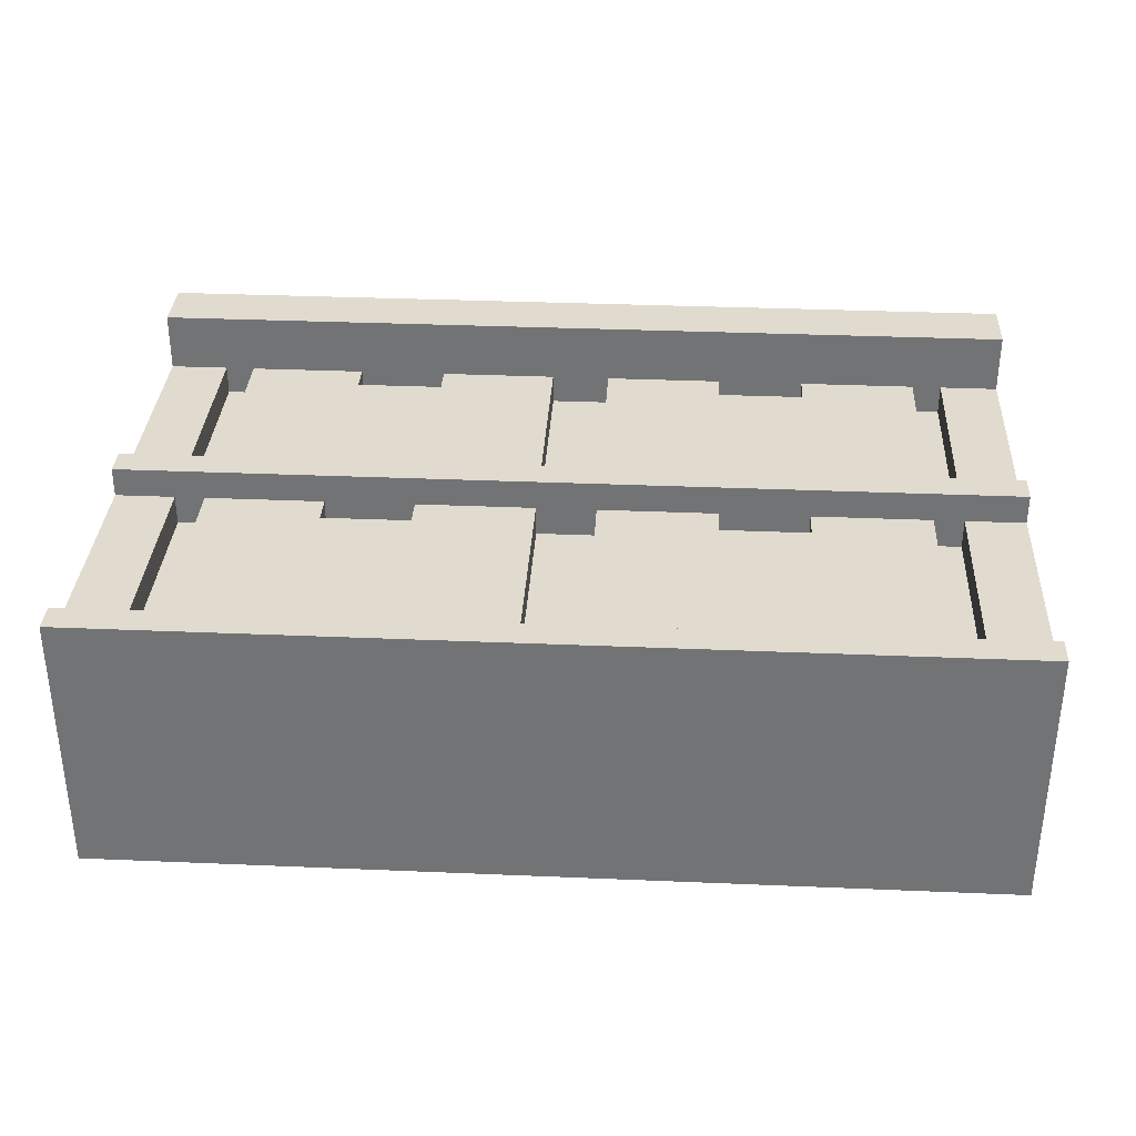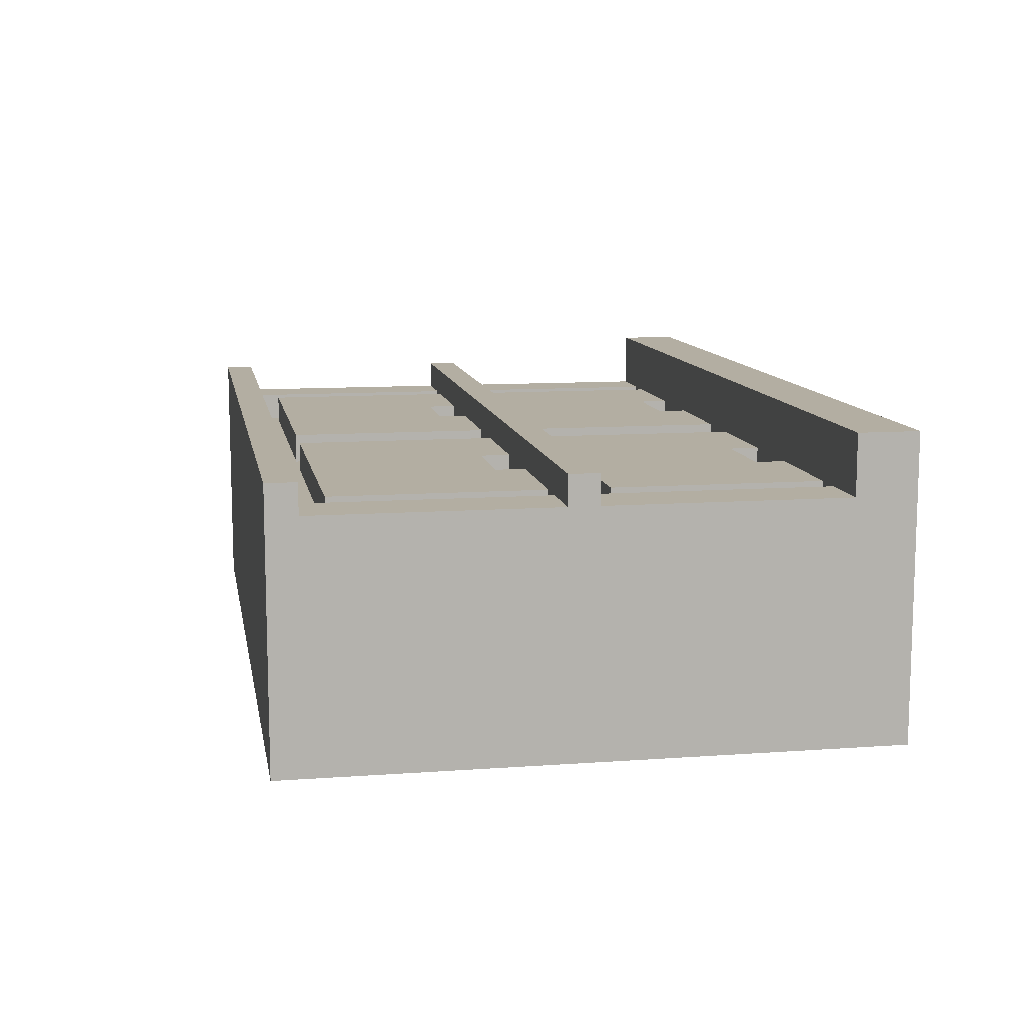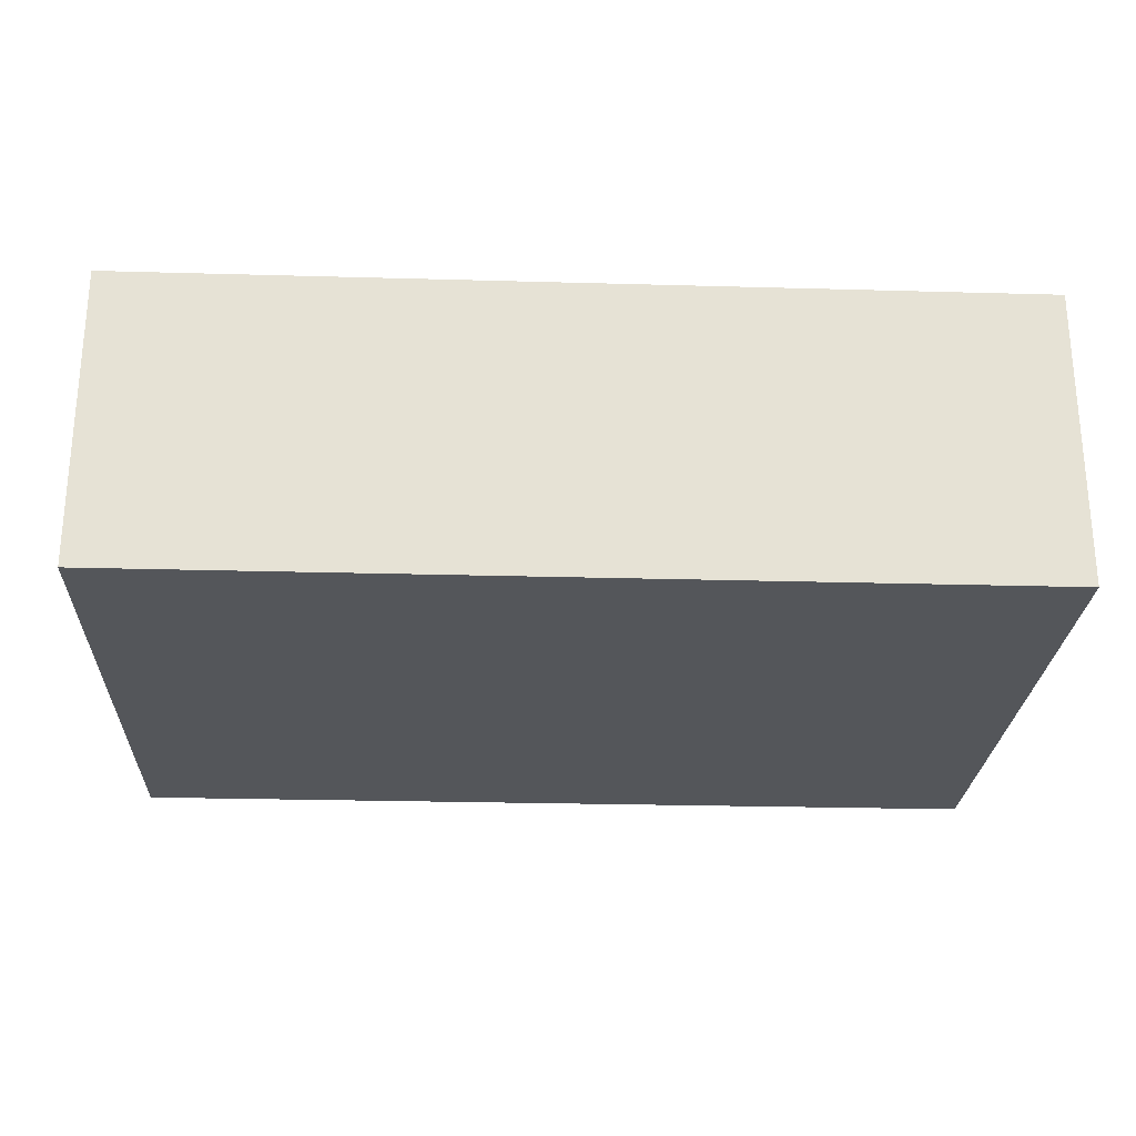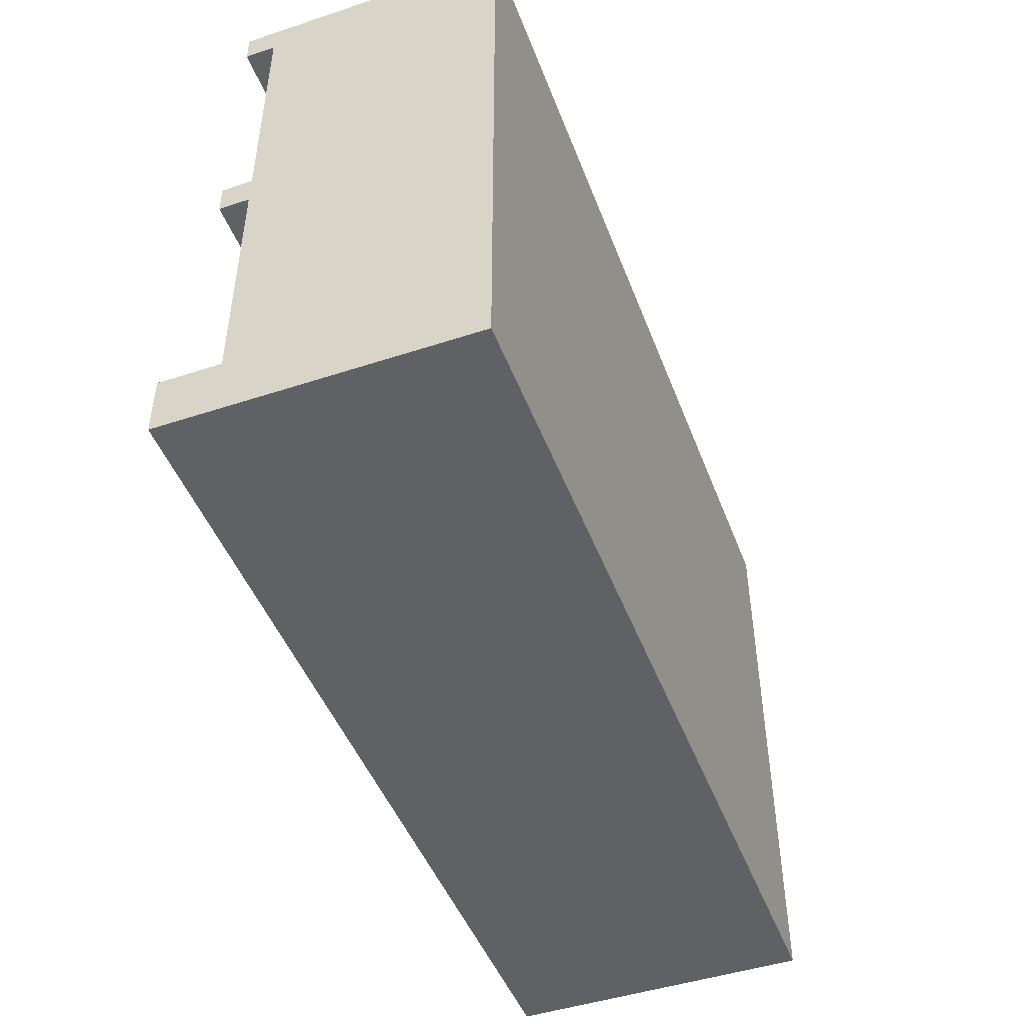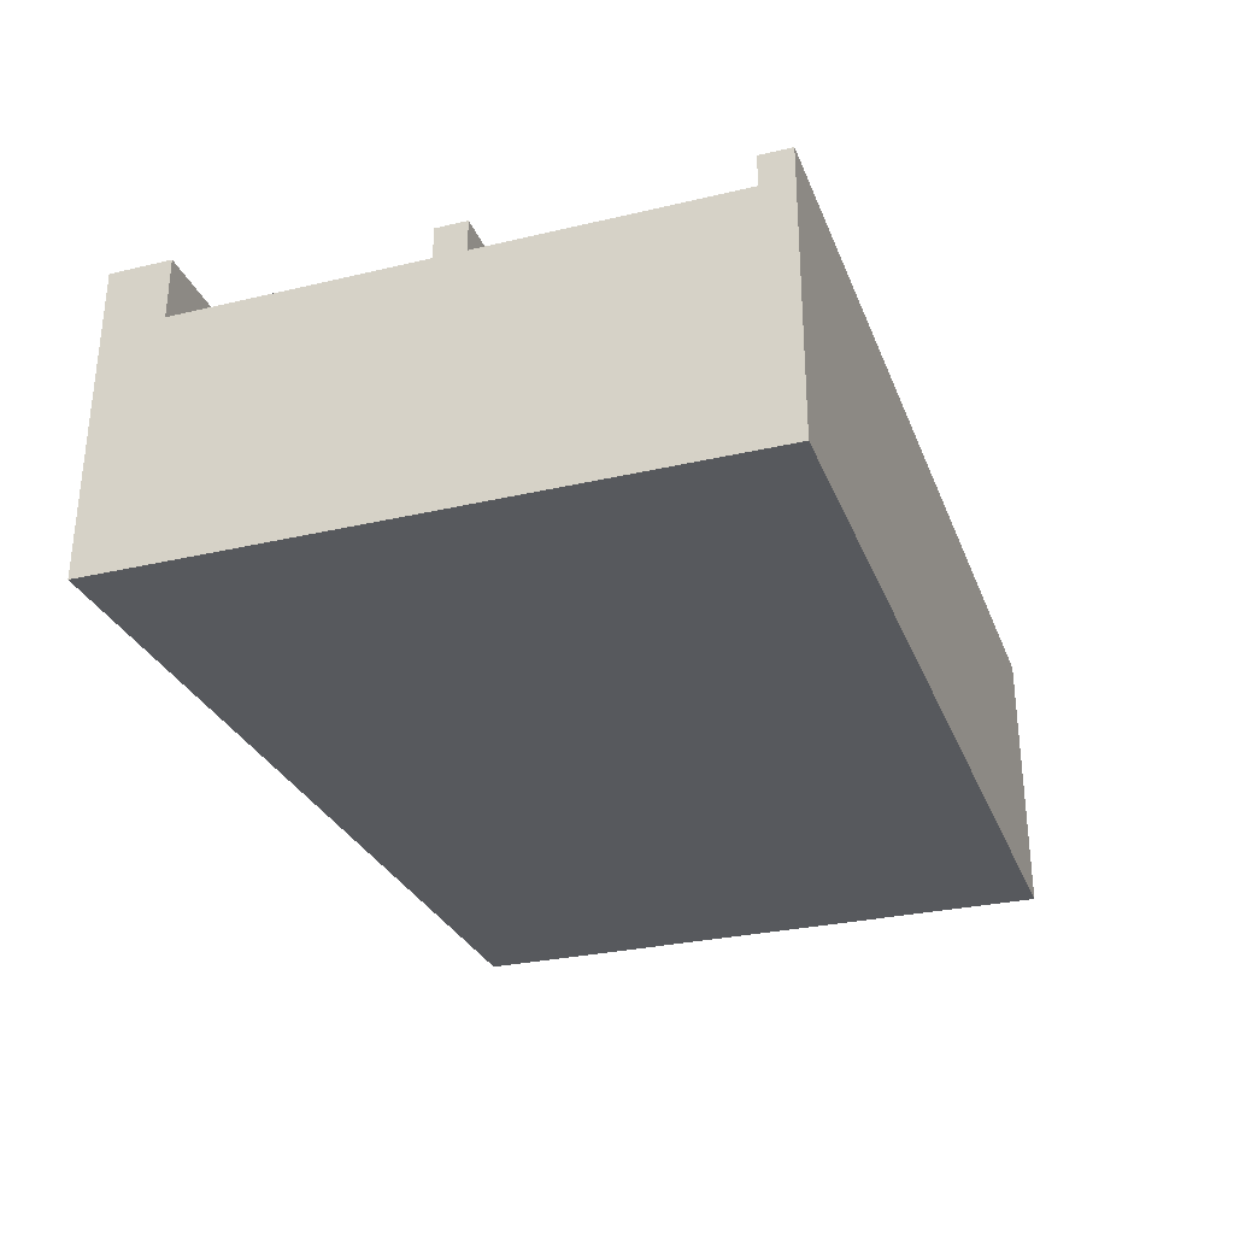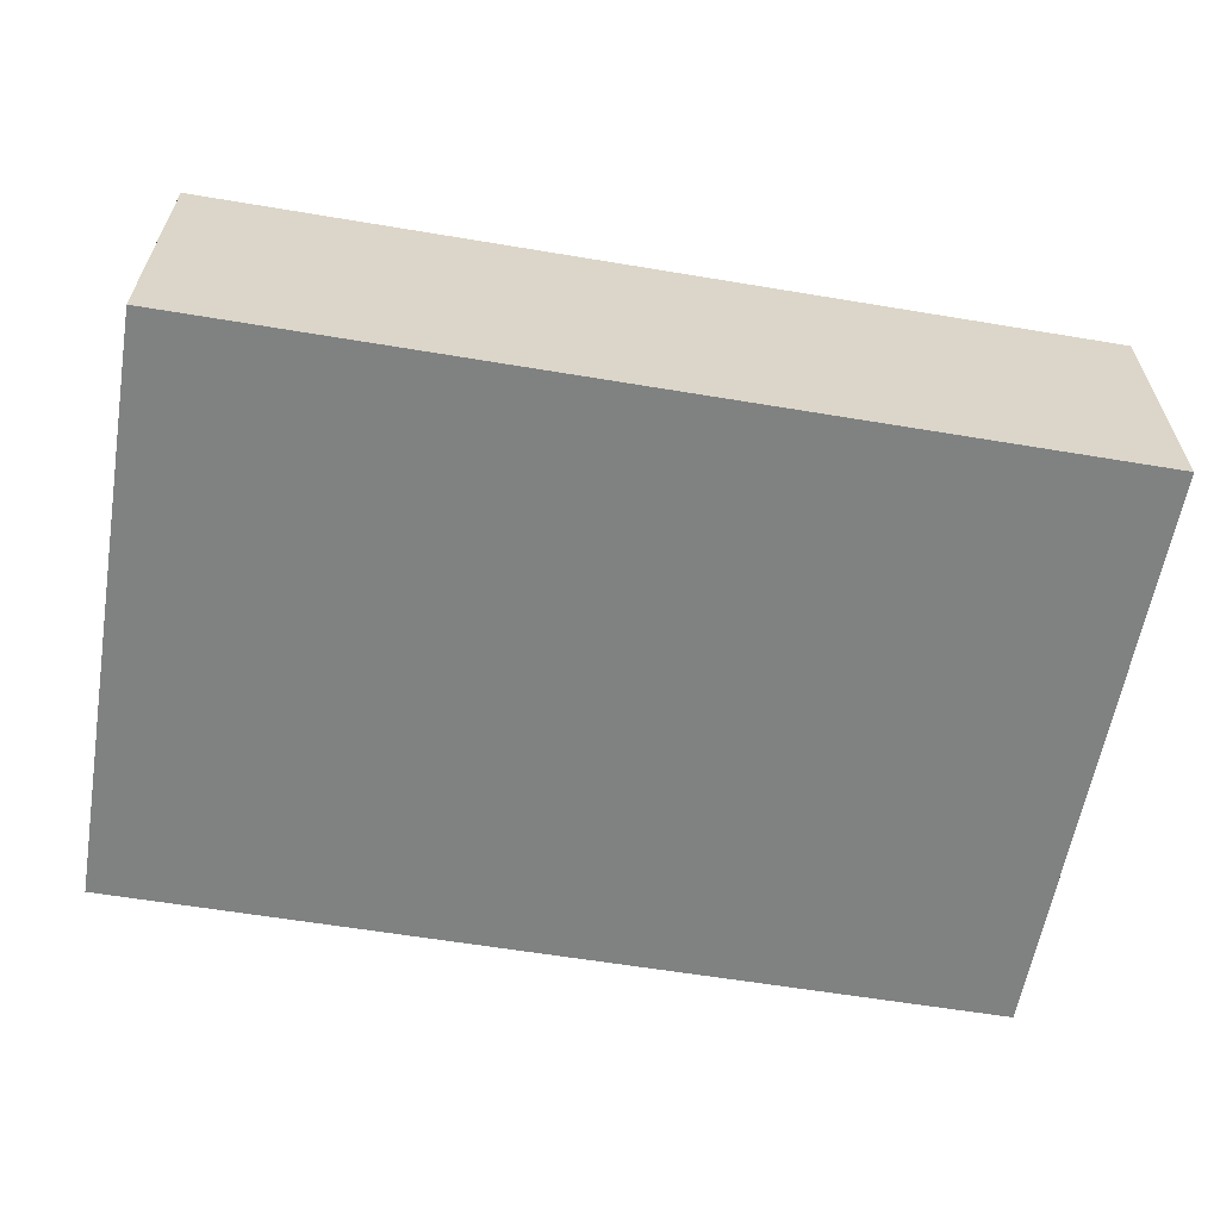
<metadata>
{"format":"obj","ext":"obj","renderer":"f3d","projection":"perspective","resolution":1024,"background":"white","views":[{"elev":33.7,"azim":-176.7,"up":"+Z"},{"elev":10.8,"azim":-100.2,"up":"+Z"},{"elev":-25.2,"azim":-2.6,"up":"+Z"},{"elev":-47.2,"azim":110.4,"up":"+Y"},{"elev":-29.3,"azim":109.1,"up":"+Z"},{"elev":-60.3,"azim":170.3,"up":"+Z"}]}
</metadata>
<code>
g LV4_wardrobe
v -15 0 5
v -15 0 -5
v -15 2 5
v -15 2 3
v -15 2 -5
v -15 3 3
v -15 3 -5
v -15 9 3
v -15 9 -5
v -15 10 4
v -15 10 3
v -15 10 -5
v -15 11 4
v -15 11 3
v -15 11 -5
v -15 12 3
v -15 12 -5
v -15 18 3
v -15 18 -5
v -15 19 4
v -15 19 3
v -15 19 -5
v -15 20 4
v -15 20 -5
v -12 2 3
v -12 2 2
v -12 8 3
v -12 8 2
v -12 9 3
v -12 9 2
v -12 11 3
v -12 11 2
v -12 17 3
v -12 17 2
v -12 18 3
v -12 18 2
v -5 2 3
v -5 2 2
v -5 3 3
v -5 3 2
v -5 11 3
v -5 11 2
v -5 12 3
v -5 12 2
v 1 2 3
v 1 2 2
v 1 8 3
v 1 8 2
v 1 9 3
v 1 9 2
v 1 11 3
v 1 11 2
v 1 17 3
v 1 17 2
v 1 18 3
v 1 18 2
v 8 2 3
v 8 2 2
v 8 3 3
v 8 3 2
v 8 11 3
v 8 11 2
v 8 12 3
v 8 12 2
v 13 2 3
v 13 2 2
v 13 3 3
v 13 3 2
v 13 9 3
v 13 9 2
v 13 10 3
v 13 10 2
v 13 11 3
v 13 11 2
v 13 12 3
v 13 12 2
v 13 18 3
v 13 18 2
v 13 19 3
v 13 19 2
v -13 2 3
v -13 2 2
v -13 3 3
v -13 3 2
v -13 9 3
v -13 9 2
v -13 10 3
v -13 10 2
v -13 11 3
v -13 11 2
v -13 12 3
v -13 12 2
v -13 18 3
v -13 18 2
v -13 19 3
v -13 19 2
v -8 2 3
v -8 2 2
v -8 3 3
v -8 3 2
v -8 11 3
v -8 11 2
v -8 12 3
v -8 12 2
v -1 2 3
v -1 2 2
v -1 8 3
v -1 8 2
v -1 9 3
v -1 9 2
v -1 11 3
v -1 11 2
v -1 17 3
v -1 17 2
v -1 18 3
v -1 18 2
v 5 2 3
v 5 2 2
v 5 3 3
v 5 3 2
v 5 11 3
v 5 11 2
v 5 12 3
v 5 12 2
v 12 2 3
v 12 2 2
v 12 8 3
v 12 8 2
v 12 9 3
v 12 9 2
v 12 11 3
v 12 11 2
v 12 17 3
v 12 17 2
v 12 18 3
v 12 18 2
v 15 0 5
v 15 0 -5
v 15 2 5
v 15 2 3
v 15 2 -5
v 15 3 3
v 15 3 -5
v 15 9 3
v 15 9 -5
v 15 10 4
v 15 10 3
v 15 10 -5
v 15 11 4
v 15 11 3
v 15 11 -5
v 15 12 3
v 15 12 -5
v 15 18 3
v 15 18 -5
v 15 19 4
v 15 19 3
v 15 19 -5
v 15 20 4
v 15 20 -5
v -15 0 5
v -15 2 5
v 15 0 5
v 15 2 5
v -15 10 4
v -15 11 4
v -15 19 4
v -15 20 4
v 15 10 4
v 15 11 4
v 15 19 4
v 15 20 4
v -15 2 3
v -15 3 3
v -15 9 3
v -15 10 3
v -15 11 3
v -15 12 3
v -15 18 3
v -15 19 3
v -13 2 3
v -13 3 3
v -13 9 3
v -13 10 3
v -13 11 3
v -13 12 3
v -13 18 3
v -13 19 3
v -12 2 3
v -12 8 3
v -12 9 3
v -12 11 3
v -12 17 3
v -12 18 3
v -8 2 3
v -8 3 3
v -8 4 3
v -8 11 3
v -8 12 3
v -8 13 3
v -5 2 3
v -5 3 3
v -5 4 3
v -5 11 3
v -5 12 3
v -5 13 3
v -1 2 3
v -1 8 3
v -1 9 3
v -1 11 3
v -1 17 3
v -1 18 3
v 1 2 3
v 1 8 3
v 1 9 3
v 1 11 3
v 1 17 3
v 1 18 3
v 5 2 3
v 5 3 3
v 5 4 3
v 5 11 3
v 5 12 3
v 5 13 3
v 8 2 3
v 8 3 3
v 8 4 3
v 8 11 3
v 8 12 3
v 8 13 3
v 12 2 3
v 12 8 3
v 12 9 3
v 12 11 3
v 12 17 3
v 12 18 3
v 13 2 3
v 13 3 3
v 13 9 3
v 13 10 3
v 13 11 3
v 13 12 3
v 13 18 3
v 13 19 3
v 15 2 3
v 15 3 3
v 15 9 3
v 15 10 3
v 15 11 3
v 15 12 3
v 15 18 3
v 15 19 3
v -13 2 2
v -13 3 2
v -13 9 2
v -13 10 2
v -13 11 2
v -13 12 2
v -13 18 2
v -13 19 2
v -12 2 2
v -12 8 2
v -12 9 2
v -12 11 2
v -12 17 2
v -12 18 2
v -8 2 2
v -8 3 2
v -8 11 2
v -8 12 2
v -5 2 2
v -5 3 2
v -5 11 2
v -5 12 2
v -1 2 2
v -1 8 2
v -1 9 2
v -1 11 2
v -1 17 2
v -1 18 2
v 1 2 2
v 1 8 2
v 1 9 2
v 1 11 2
v 1 17 2
v 1 18 2
v 5 2 2
v 5 3 2
v 5 11 2
v 5 12 2
v 8 2 2
v 8 3 2
v 8 11 2
v 8 12 2
v 12 2 2
v 12 8 2
v 12 9 2
v 12 11 2
v 12 17 2
v 12 18 2
v 13 2 2
v 13 3 2
v 13 9 2
v 13 10 2
v 13 11 2
v 13 12 2
v 13 18 2
v 13 19 2
v -15 0 -5
v -15 2 -5
v -15 3 -5
v -15 9 -5
v -15 10 -5
v -15 11 -5
v -15 12 -5
v -15 18 -5
v -15 19 -5
v -15 20 -5
v 15 0 -5
v 15 2 -5
v 15 3 -5
v 15 9 -5
v 15 10 -5
v 15 11 -5
v 15 12 -5
v 15 18 -5
v 15 19 -5
v 15 20 -5
v -15 0 5
v 15 0 5
v -15 0 -5
v 15 0 -5
v -8 3 3
v -5 3 3
v 5 3 3
v 8 3 3
v -8 3 2
v -5 3 2
v 5 3 2
v 8 3 2
v -15 10 4
v 15 10 4
v -15 10 3
v -13 10 3
v 13 10 3
v 15 10 3
v -13 10 2
v 13 10 2
v -8 12 3
v -5 12 3
v 5 12 3
v 8 12 3
v -8 12 2
v -5 12 2
v 5 12 2
v 8 12 2
v -15 19 4
v 15 19 4
v -15 19 3
v -13 19 3
v 13 19 3
v 15 19 3
v -13 19 2
v 13 19 2
v -15 2 5
v 15 2 5
v -15 2 3
v -13 2 3
v -12 2 3
v -8 2 3
v -5 2 3
v -1 2 3
v 1 2 3
v 5 2 3
v 8 2 3
v 12 2 3
v 13 2 3
v 15 2 3
v -13 2 2
v -12 2 2
v -8 2 2
v -5 2 2
v -1 2 2
v 1 2 2
v 5 2 2
v 8 2 2
v 12 2 2
v 13 2 2
v -12 9 3
v -1 9 3
v 1 9 3
v 12 9 3
v -12 9 2
v -1 9 2
v 1 9 2
v 12 9 2
v -15 11 4
v 15 11 4
v -15 11 3
v -13 11 3
v -12 11 3
v -8 11 3
v -5 11 3
v -1 11 3
v 1 11 3
v 5 11 3
v 8 11 3
v 12 11 3
v 13 11 3
v 15 11 3
v -13 11 2
v -12 11 2
v -8 11 2
v -5 11 2
v -1 11 2
v 1 11 2
v 5 11 2
v 8 11 2
v 12 11 2
v 13 11 2
v -12 18 3
v -1 18 3
v 1 18 3
v 12 18 3
v -12 18 2
v -1 18 2
v 1 18 2
v 12 18 2
v -15 20 4
v 15 20 4
v -15 20 -5
v 15 20 -5
f 3 2 1
f 4 2 3
f 5 2 4
f 6 5 4
f 7 5 6
f 8 7 6
f 9 7 8
f 11 9 8
f 12 9 11
f 13 11 10
f 13 12 11
f 14 12 13
f 15 12 14
f 16 15 14
f 17 15 16
f 18 17 16
f 19 17 18
f 21 19 18
f 22 19 21
f 23 21 20
f 23 22 21
f 24 22 23
f 27 26 25
f 28 26 27
f 29 28 27
f 30 28 29
f 33 32 31
f 34 32 33
f 35 34 33
f 36 34 35
f 39 38 37
f 40 38 39
f 43 42 41
f 44 42 43
f 47 46 45
f 48 46 47
f 49 48 47
f 50 48 49
f 53 52 51
f 54 52 53
f 55 54 53
f 56 54 55
f 59 58 57
f 60 58 59
f 63 62 61
f 64 62 63
f 67 66 65
f 68 66 67
f 69 68 67
f 70 68 69
f 71 70 69
f 72 70 71
f 75 74 73
f 76 74 75
f 77 76 75
f 78 76 77
f 79 78 77
f 80 78 79
f 81 82 83
f 83 82 84
f 83 84 85
f 85 84 86
f 85 86 87
f 87 86 88
f 89 90 91
f 91 90 92
f 91 92 93
f 93 92 94
f 93 94 95
f 95 94 96
f 97 98 99
f 99 98 100
f 101 102 103
f 103 102 104
f 105 106 107
f 107 106 108
f 107 108 109
f 109 108 110
f 111 112 113
f 113 112 114
f 113 114 115
f 115 114 116
f 117 118 119
f 119 118 120
f 121 122 123
f 123 122 124
f 125 126 127
f 127 126 128
f 127 128 129
f 129 128 130
f 131 132 133
f 133 132 134
f 133 134 135
f 135 134 136
f 137 138 139
f 139 138 140
f 140 138 141
f 140 141 142
f 142 141 143
f 142 143 144
f 144 143 145
f 144 145 147
f 147 145 148
f 146 147 149
f 147 148 149
f 149 148 150
f 150 148 151
f 150 151 152
f 152 151 153
f 152 153 154
f 154 153 155
f 154 155 157
f 157 155 158
f 156 157 159
f 157 158 159
f 159 158 160
f 163 162 161
f 164 162 163
f 169 166 165
f 170 166 169
f 171 168 167
f 172 168 171
f 181 174 173
f 182 175 174
f 182 174 181
f 183 176 175
f 183 175 182
f 184 176 183
f 185 178 177
f 186 179 178
f 186 178 185
f 187 180 179
f 187 179 186
f 188 180 187
f 195 190 189
f 196 190 195
f 197 190 196
f 198 193 192
f 199 193 198
f 200 193 199
f 202 197 196
f 203 190 197
f 203 197 202
f 205 200 199
f 206 193 200
f 206 200 205
f 207 202 201
f 207 203 202
f 208 191 190
f 208 203 207
f 208 190 203
f 209 191 208
f 210 205 204
f 210 206 205
f 211 194 193
f 211 206 210
f 211 193 206
f 212 194 211
f 219 214 213
f 220 214 219
f 221 214 220
f 222 217 216
f 223 217 222
f 224 217 223
f 226 221 220
f 227 214 221
f 227 221 226
f 229 224 223
f 230 217 224
f 230 224 229
f 231 226 225
f 231 227 226
f 232 215 214
f 232 227 231
f 232 214 227
f 233 215 232
f 234 229 228
f 234 230 229
f 235 218 217
f 235 230 234
f 235 217 230
f 236 218 235
f 245 238 237
f 246 239 238
f 246 238 245
f 247 240 239
f 247 239 246
f 248 240 247
f 249 242 241
f 250 243 242
f 250 242 249
f 251 244 243
f 251 243 250
f 252 244 251
f 261 254 253
f 261 255 254
f 261 256 255
f 262 256 261
f 263 256 262
f 264 260 259
f 264 259 258
f 264 258 257
f 265 260 264
f 266 260 265
f 271 268 267
f 272 268 271
f 273 270 269
f 274 270 273
f 277 256 263
f 280 260 266
f 281 276 275
f 281 277 276
f 282 277 281
f 283 256 277
f 283 277 282
f 284 280 279
f 284 279 278
f 285 280 284
f 286 260 280
f 286 280 285
f 291 288 287
f 292 288 291
f 293 290 289
f 294 290 293
f 297 256 283
f 300 260 286
f 301 296 295
f 301 297 296
f 302 297 301
f 303 256 297
f 303 297 302
f 304 256 303
f 305 300 299
f 305 299 298
f 306 300 305
f 307 260 300
f 307 300 306
f 308 260 307
f 309 310 319
f 310 311 320
f 319 310 320
f 311 312 321
f 320 311 321
f 312 313 322
f 321 312 322
f 313 314 323
f 322 313 323
f 314 315 324
f 323 314 324
f 315 316 325
f 324 315 325
f 316 317 326
f 325 316 326
f 317 318 327
f 326 317 327
f 327 318 328
f 331 330 329
f 332 330 331
f 337 334 333
f 338 334 337
f 339 336 335
f 340 336 339
f 343 342 341
f 344 342 343
f 345 342 344
f 346 342 345
f 347 345 344
f 348 345 347
f 353 350 349
f 354 350 353
f 355 352 351
f 356 352 355
f 359 358 357
f 360 358 359
f 361 358 360
f 362 358 361
f 363 361 360
f 364 361 363
f 365 366 367
f 367 366 368
f 368 366 369
f 369 366 370
f 370 366 371
f 371 366 372
f 372 366 373
f 373 366 374
f 374 366 375
f 375 366 376
f 376 366 377
f 377 366 378
f 368 369 379
f 379 369 380
f 370 371 381
f 381 371 382
f 372 373 383
f 383 373 384
f 374 375 385
f 385 375 386
f 376 377 387
f 387 377 388
f 389 390 393
f 393 390 394
f 391 392 395
f 395 392 396
f 397 398 399
f 399 398 400
f 400 398 401
f 401 398 402
f 402 398 403
f 403 398 404
f 404 398 405
f 405 398 406
f 406 398 407
f 407 398 408
f 408 398 409
f 409 398 410
f 400 401 411
f 411 401 412
f 402 403 413
f 413 403 414
f 404 405 415
f 415 405 416
f 406 407 417
f 417 407 418
f 408 409 419
f 419 409 420
f 421 422 425
f 425 422 426
f 423 424 427
f 427 424 428
f 429 430 431
f 431 430 432

</code>
